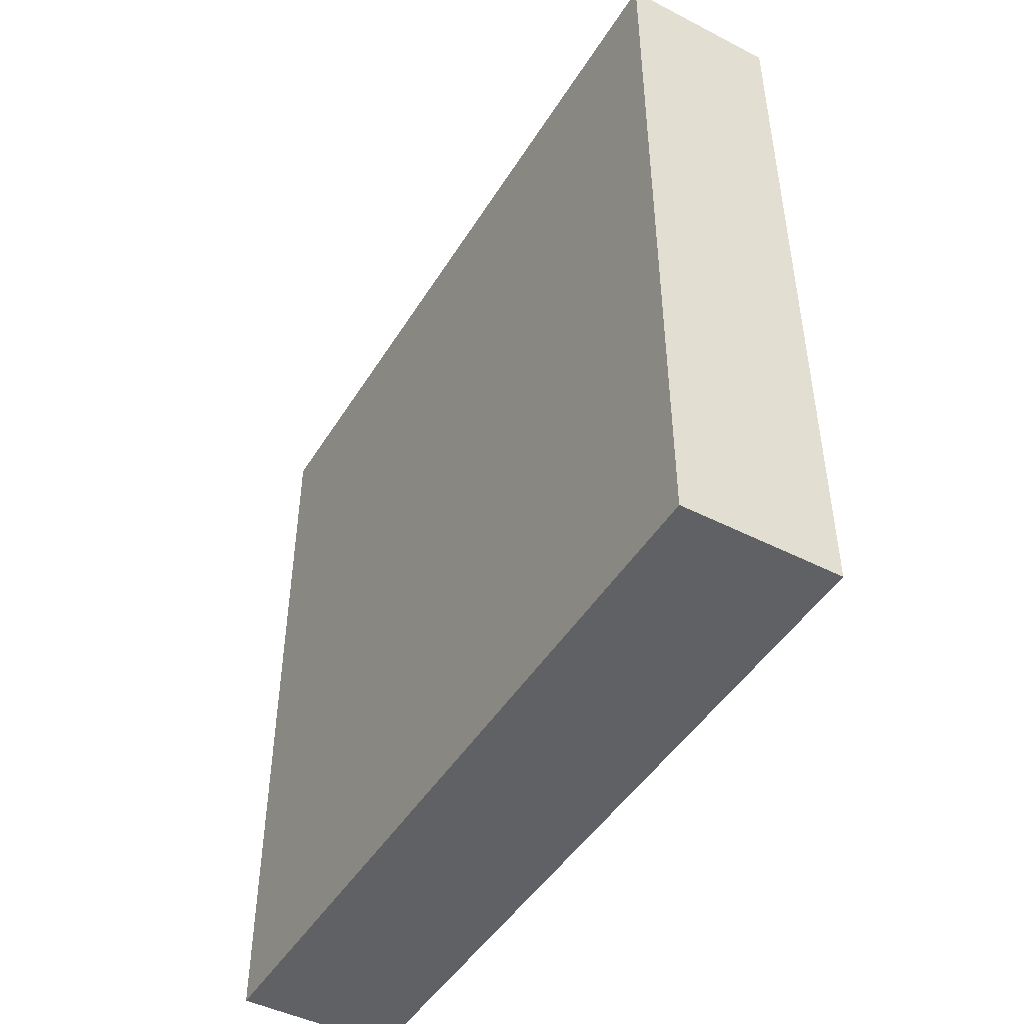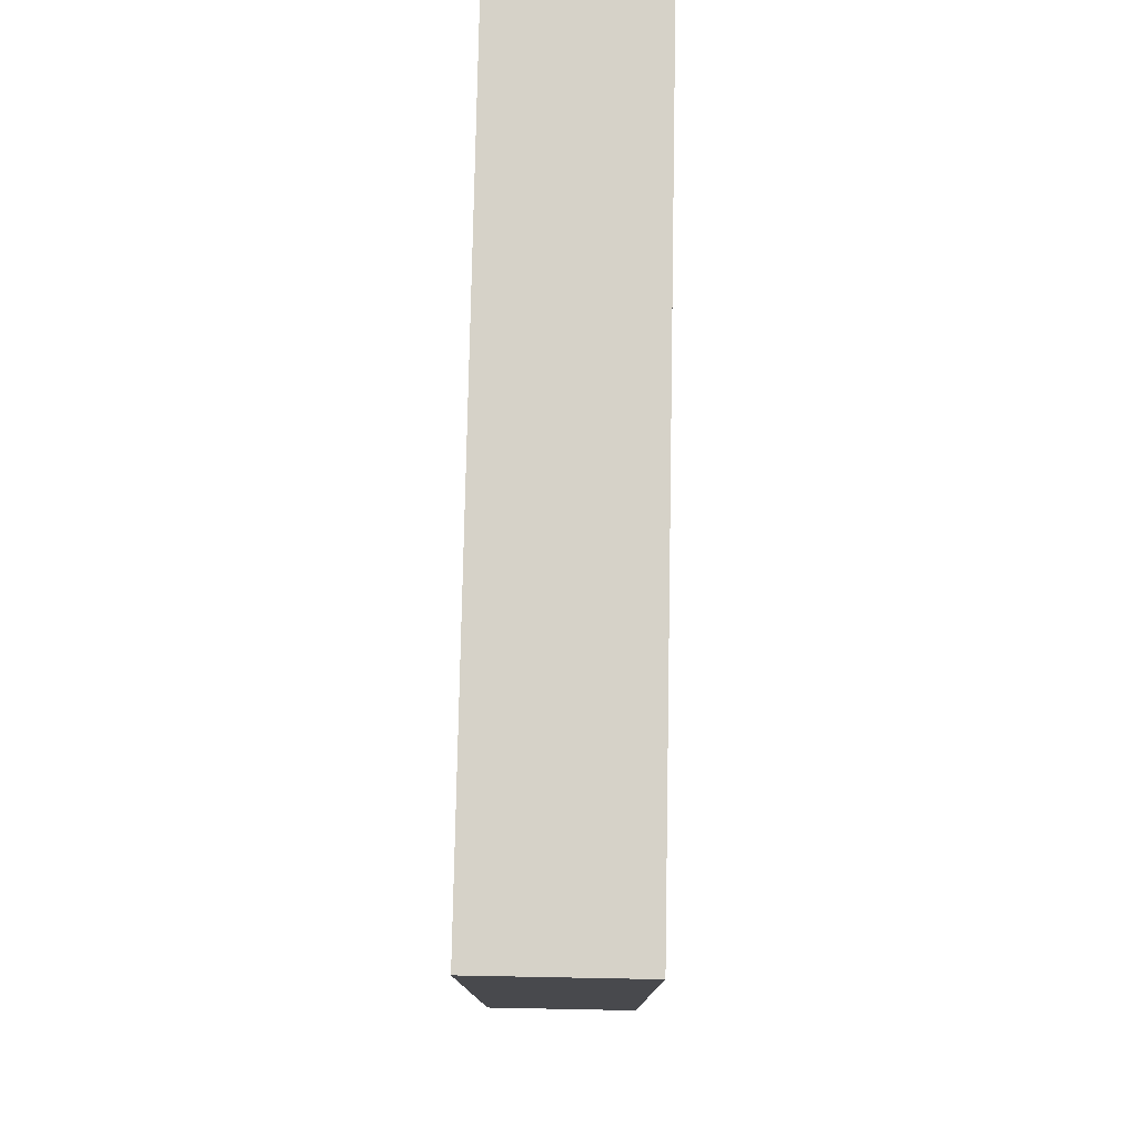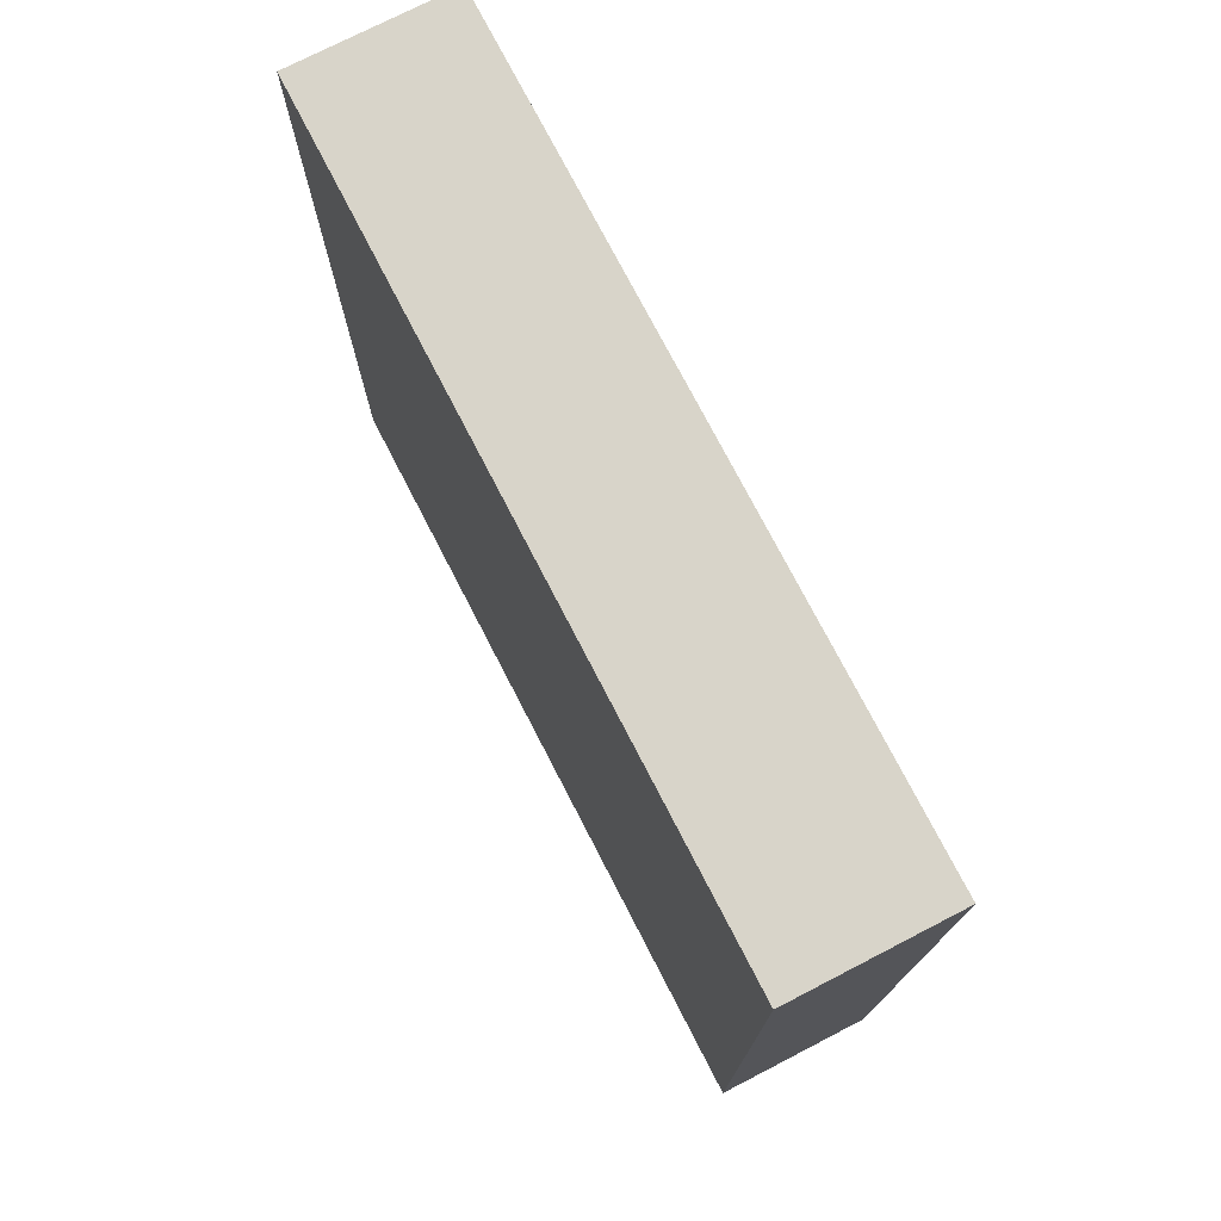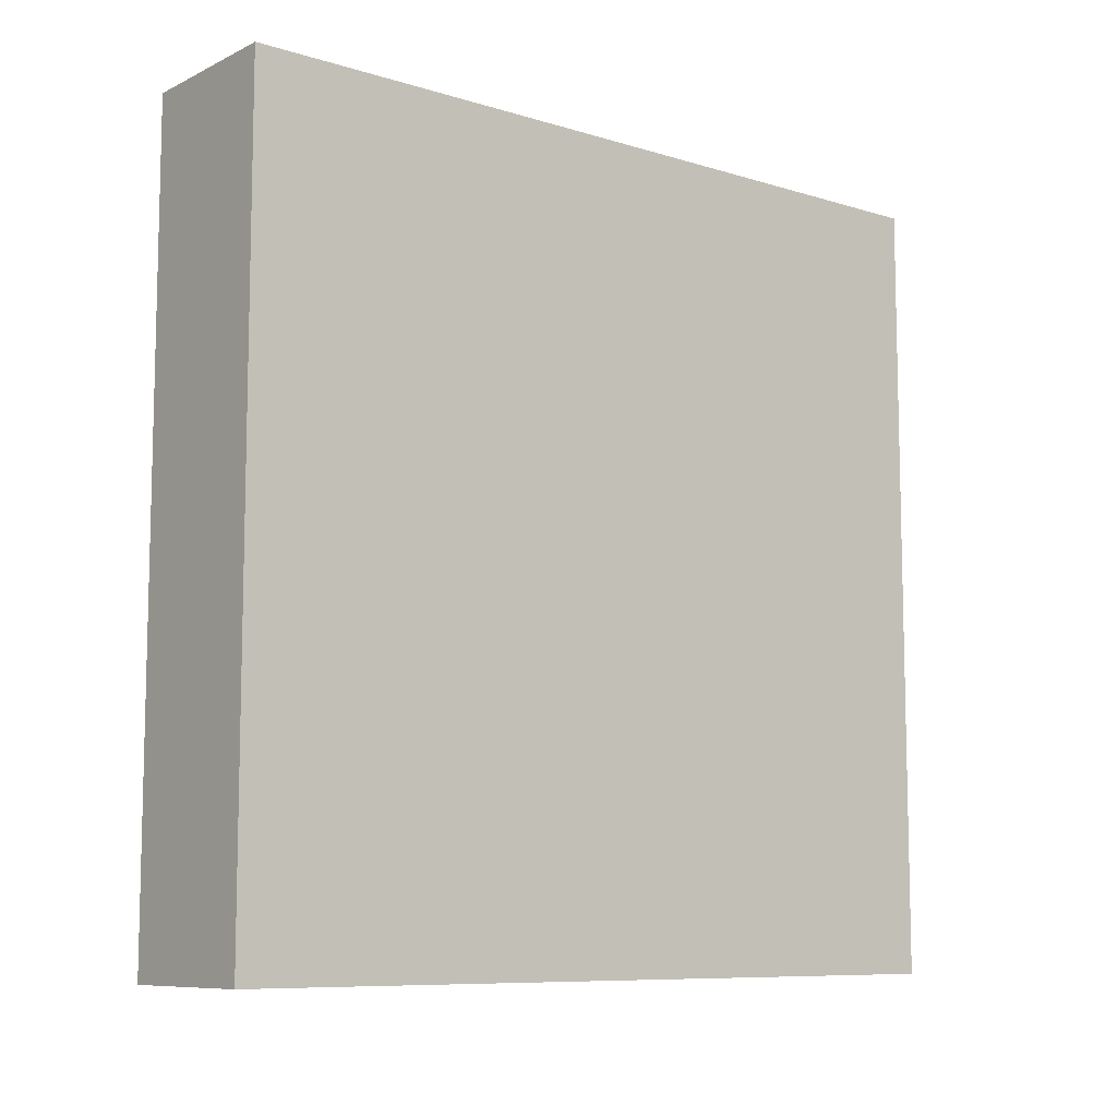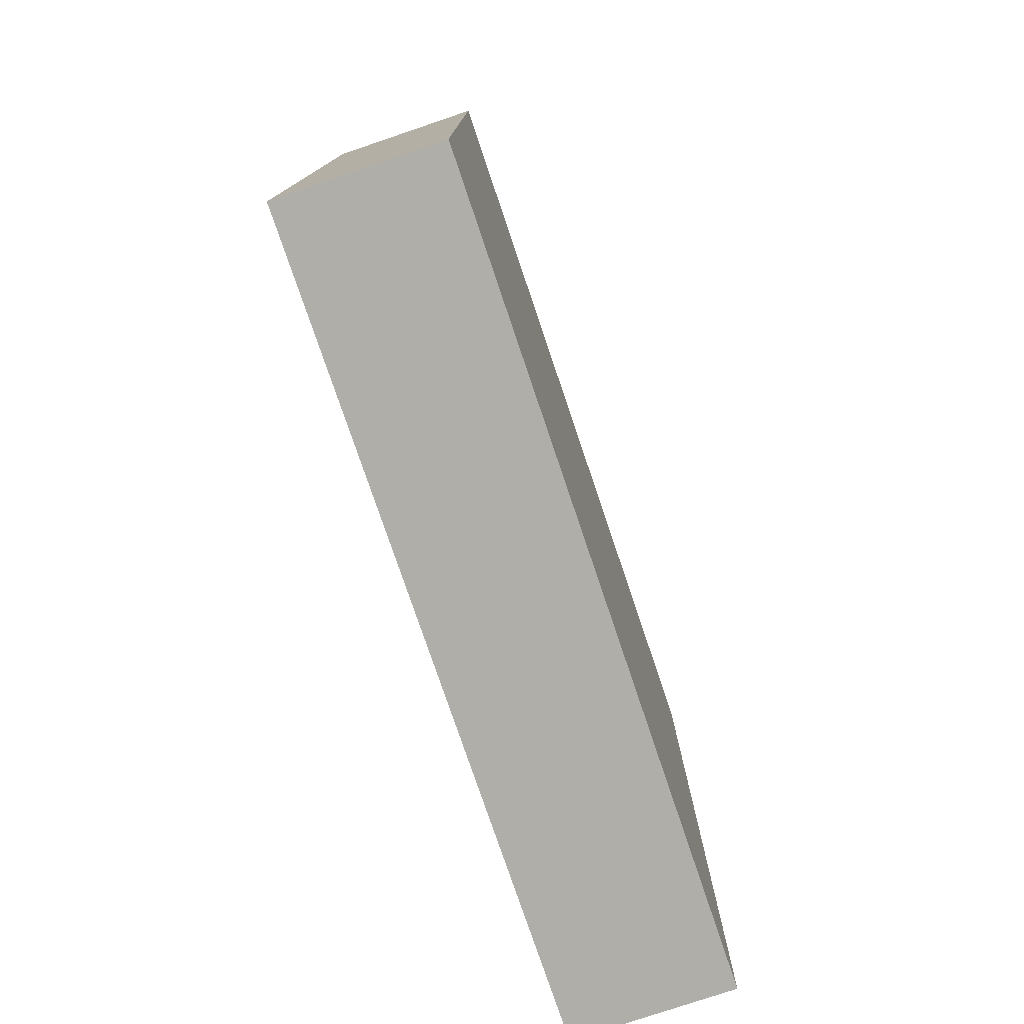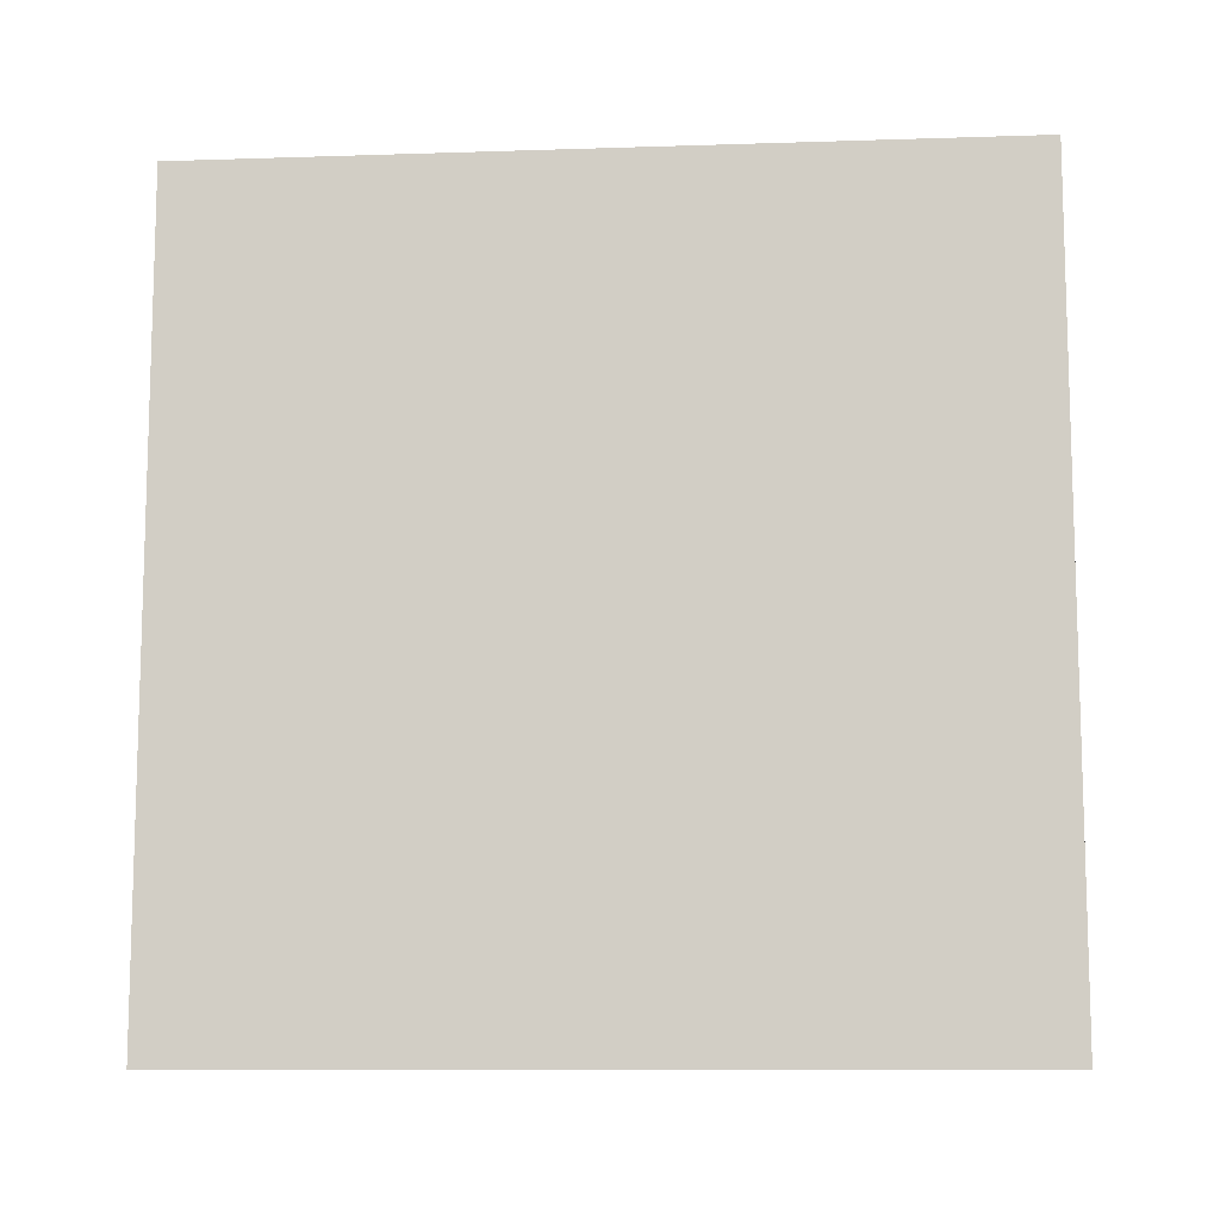
<metadata>
{"format":"obj","ext":"obj","renderer":"f3d","projection":"perspective","resolution":1024,"background":"white","views":[{"elev":-46.6,"azim":-30.2,"up":"+Y"},{"elev":77.6,"azim":-178.9,"up":"+Y"},{"elev":75.0,"azim":152.7,"up":"+Z"},{"elev":-8.9,"azim":51.0,"up":"+Z"},{"elev":-77.5,"azim":-161.3,"up":"+Y"},{"elev":-10.3,"azim":-85.3,"up":"+Z"}]}
</metadata>
<code>
v 0 83.53 28.34
v 0 63.17 16.58
v -20 67.73 9.66
v -20 13.15 100
v 0 83.26 58.91
v -20 40.4 10.7
v -20 42.09 83.27
v 0 81.67 39.74
v -20 27.13 10.57
v 0 0 12.23
v 0 56.47 31.11
v -20 77.49 11.68
v 0 9.533 100
v 0 70.35 0
v 0 10.92 92.21
v -7.659 0 100
v -10.23 100 100
v -8.93 0 12.06
v -9.53 0 0
v 0 69.64 41.82
v 0 89.19 11.39
v -8.184 100 53.01
v 0 76.29 49.9
v -20 77.48 87.53
v -20 86.43 76.48
v 0 100 45.26
v 0 14.09 22.04
v 0 8.736 13.18
v -20 13.29 74.31
v -20 23.04 82.14
v -11.3 7.988 100
v -8.374 17.17 100
v -11.19 100 79.73
v 0 91.6 90.79
v -20 88.06 12.59
v -20 80.64 18.98
v 0 0 23.59
v -9.785 78.14 100
v 0 50.96 10.11
v -10.03 100 41.78
v -9.865 40.19 0
v -11.7 100 28.64
v -20 88.82 89.34
v 0 48.3 21.95
v -20 70.77 19.41
v 0 92.7 25
v -20 0 18.79
v 0 11.08 59.59
v 0 11.37 83.1
v -20 35.46 71.72
v -20 0 33.23
v 0 36.49 26.76
v 0 45.62 0
v -10.01 55.04 0
v 0 82.69 0
v 0 51.14 74.34
v -7.957 25.04 0
v -20 54.1 29.18
v 0 0 87.77
v -20 59.33 100
v -10.01 100 13.82
v 0 20.7 90.33
v 0 38.55 65.47
v 0 43.65 35.77
v 0 58.73 100
v -20 100 100
v 0 34 100
v -20 34.68 20.91
v -20 33.4 0
v 0 49.18 87.89
v -20 13.15 39.32
v 0 37.2 77.42
v 0 52.34 59.71
v -20 100 53.18
v -20 63.55 0
v -20 58.11 15.87
v 0 42.71 50.28
v -20 100 25.13
v -20 34.91 100
v -20 66.01 30.42
v -20 77.31 28.44
v -20 16.55 89.36
v 0 100 0
v 0 87.57 49.52
v 0 100 100
v 0 27.56 20.5
v 0 0 100
v -20 0 100
v -9.94 71.89 0
v 0 86.31 69.23
v 0 0 0
v -20 100 0
v -20 89.35 22.21
v -8.933 66.96 100
v -20 0 45.93
v -20 53.02 64.43
v 0 20.48 100
v -20 0 0
v 0 71.49 28.48
v -20 100 70.41
v -20 53.71 87.71
v -20 65.2 63.5
v -20 86.01 50.12
v -20 49.59 40.11
v -20 29.05 33.13
v -20 14.39 62.36
v -20 76.28 60.51
v 0 11.8 34.31
v 0 58.17 0
v -20 13.84 28.36
v -20 0 58.57
v -20 24.41 45.89
v -8.12 88.3 0
v 0 0 50.67
v -20 37.5 44.92
v 0 76.41 76.6
v -20 46.92 100
v -20 45.42 53.53
v -20 100 12.23
v 0 24.08 66.34
v -9.591 100 0
v -20 57.91 54.19
v 0 31.76 54.14
v 0 72.71 100
v 0 19.98 54.49
v 0 80.24 88.89
v 0 33.44 40.58
v 0 0 76.94
v 0 91.01 36.95
v -20 24.05 72.7
v -20 23.01 21.08
v -20 88.12 34.22
v -20 79.92 0
v 0 65.45 87.07
v 0 100 32.44
v 0 20.44 43.17
v -20 82.25 100
v -9.744 28.49 100
v 0 31.52 0
v 0 65.09 54.92
v -9.412 100 66.54
v -20 72.41 74.31
v 0 35.38 89.43
v -9.924 0 86.19
v 0 75.38 65.07
v -20 50.15 0
v -20 70.08 100
v -20 41.82 31.07
v 0 76.63 14.15
v -20 100 39.21
v 0 25.97 31.88
v -20 11.29 12.38
v -20 18.02 0
v 0 62.66 67.61
v -20 40.22 91.09
v -20 0 69.46
v -20 61.29 76.42
v 0 45.29 100
v 0 91.06 79.64
v 0 100 57.94
v -20 70.53 50.71
v 0 11.17 48.61
v 0 100 71.43
v 0 100 85.2
v 0 0 63.66
v -9.882 0 41.18
v 0 38.4 11.25
v 0 0 37.79
v 0 91.67 61.48
v -20 40.3 63.7
v 0 24.71 81.46
v -20 74.79 37.37
v 0 16.36 0
v -9.863 89.77 100
v 0 55.07 45.44
v -20 46.86 18.07
v -20 23.26 100
v -9.066 12 0
v 0 22.85 10.89
v 0 100 16.92
v -20 62.06 40.66
v 0 86.92 100
v -20 86.81 64.04
v -20 47.95 74.61
v -8.183 0 27.82
v -20 32.85 54.64
v -20 11.94 51.13
v -20 21.96 55.55
v -20 26.35 64.17
v -9.837 53.06 100
v -20 65.77 87.67
v -9.983 40.49 100
v -10.9 0 52.87
v -10.89 100 89.85
v -9.643 0 69.98
v -20 29.87 91.84
v -20 32.42 81.98
v -20 0 82.08
v 0 12.04 71.81
v -20 100 84.19
v -20 92.05 100
f 47 98 18
f 91 19 178
f 91 18 19
f 175 11 20
f 84 23 8
f 133 92 113
f 61 121 119
f 126 134 116
f 56 154 134
f 83 180 21
f 135 46 180
f 141 160 22
f 40 22 26
f 23 140 20
f 175 20 140
f 177 196 82
f 29 30 130
f 31 32 4
f 88 31 4
f 16 13 31
f 97 32 13
f 100 25 200
f 103 183 74
f 145 90 116
f 169 90 5
f 79 196 177
f 198 82 29
f 129 84 8
f 84 129 26
f 108 27 151
f 173 179 28
f 67 138 97
f 49 15 59
f 194 164 33
f 164 163 33
f 92 119 121
f 53 39 167
f 44 167 39
f 176 76 146
f 99 20 11
f 81 45 80
f 99 149 1
f 46 129 1
f 39 2 44
f 55 21 149
f 39 109 2
f 98 47 152
f 45 3 76
f 19 18 98
f 45 12 3
f 120 48 125
f 177 4 32
f 162 125 48
f 4 177 82
f 137 147 38
f 140 23 145
f 65 94 190
f 84 5 23
f 49 171 62
f 131 105 68
f 112 186 115
f 188 112 187
f 176 58 76
f 118 96 122
f 37 168 185
f 93 132 78
f 77 73 63
f 45 76 80
f 115 118 104
f 173 178 57
f 131 9 152
f 92 35 119
f 101 184 7
f 63 120 123
f 124 126 182
f 124 182 38
f 70 72 56
f 69 9 6
f 90 163 159
f 159 34 126
f 77 64 175
f 153 9 69
f 78 119 93
f 135 180 42
f 26 160 84
f 36 35 12
f 46 1 21
f 38 182 174
f 147 191 60
f 45 36 12
f 19 98 178
f 42 150 40
f 10 37 18
f 38 174 137
f 84 169 5
f 10 28 37
f 124 94 65
f 112 105 71
f 141 100 33
f 145 5 90
f 75 146 76
f 43 200 25
f 46 135 129
f 83 21 55
f 156 198 29
f 17 194 66
f 135 26 129
f 144 198 195
f 164 85 34
f 125 136 123
f 53 139 41
f 182 34 85
f 201 43 137
f 35 93 119
f 113 55 89
f 58 148 104
f 65 190 158
f 12 35 133
f 91 178 173
f 68 176 6
f 200 43 66
f 45 81 36
f 83 113 121
f 93 36 81
f 163 164 159
f 11 175 64
f 63 56 72
f 102 122 96
f 87 16 59
f 8 1 129
f 148 68 105
f 40 74 22
f 56 63 73
f 165 195 193
f 176 68 148
f 157 191 142
f 127 123 136
f 5 145 23
f 3 75 76
f 85 174 182
f 72 171 120
f 77 127 64
f 146 6 176
f 80 172 81
f 170 184 96
f 78 132 150
f 52 64 127
f 32 31 13
f 101 157 184
f 150 42 78
f 174 17 201
f 152 47 110
f 90 169 163
f 144 59 16
f 148 105 115
f 102 161 122
f 146 75 54
f 4 82 88
f 156 195 198
f 95 111 187
f 178 153 57
f 189 106 130
f 77 123 127
f 156 111 195
f 194 33 200
f 168 114 166
f 111 95 193
f 128 195 165
f 111 193 195
f 163 160 141
f 196 197 30
f 168 108 162
f 120 199 48
f 85 164 194
f 153 98 152
f 156 29 106
f 27 28 179
f 20 99 8
f 62 97 15
f 107 102 142
f 101 7 155
f 143 67 62
f 119 78 61
f 168 37 108
f 110 71 105
f 197 155 7
f 13 87 15
f 200 66 194
f 28 27 37
f 118 115 186
f 68 6 9
f 144 128 59
f 79 192 117
f 86 27 179
f 96 118 170
f 146 69 6
f 143 62 171
f 32 97 138
f 91 173 28
f 54 89 109
f 153 178 98
f 169 84 160
f 69 41 57
f 69 57 153
f 160 26 22
f 116 134 154
f 146 54 41
f 127 151 52
f 166 185 168
f 68 9 131
f 20 8 23
f 55 113 83
f 158 70 65
f 137 24 147
f 107 183 103
f 128 144 195
f 133 89 75
f 157 101 191
f 161 103 172
f 158 192 67
f 171 49 199
f 67 192 138
f 138 177 32
f 114 165 193
f 73 140 154
f 114 193 166
f 141 33 163
f 197 130 30
f 51 110 47
f 115 104 148
f 200 33 100
f 14 149 2
f 64 44 11
f 130 106 29
f 110 51 71
f 67 143 158
f 187 71 95
f 88 198 144
f 123 77 63
f 112 188 186
f 50 170 189
f 75 3 133
f 147 60 94
f 92 133 35
f 149 21 1
f 127 136 151
f 12 133 3
f 94 38 147
f 122 161 181
f 91 28 10
f 52 44 64
f 111 156 106
f 10 18 91
f 121 113 92
f 14 2 109
f 179 167 86
f 89 133 113
f 73 77 175
f 18 185 47
f 125 123 120
f 126 116 159
f 190 117 192
f 165 114 48
f 48 199 165
f 160 163 169
f 56 134 70
f 108 37 27
f 139 179 173
f 97 62 67
f 107 142 183
f 175 140 73
f 25 183 142
f 63 72 120
f 142 191 24
f 158 143 70
f 142 24 25
f 105 131 110
f 117 155 79
f 152 110 131
f 158 190 192
f 72 70 143
f 100 74 183
f 134 65 70
f 61 42 180
f 72 143 171
f 183 25 100
f 177 138 79
f 22 74 141
f 1 8 99
f 109 39 53
f 99 2 149
f 21 180 46
f 121 61 83
f 96 157 102
f 180 83 61
f 150 103 74
f 30 82 196
f 101 60 191
f 60 190 94
f 186 170 118
f 148 58 176
f 132 81 172
f 14 109 89
f 150 132 103
f 201 66 43
f 80 58 181
f 100 141 74
f 173 57 139
f 181 104 122
f 139 57 41
f 172 80 181
f 78 42 61
f 35 36 93
f 26 135 40
f 54 75 89
f 109 53 54
f 30 29 82
f 69 146 41
f 197 196 155
f 42 40 135
f 58 80 76
f 150 74 40
f 93 81 132
f 44 2 11
f 65 134 124
f 99 11 2
f 34 182 126
f 124 38 94
f 114 168 162
f 201 137 174
f 162 136 125
f 197 7 50
f 44 52 167
f 60 101 117
f 41 54 53
f 155 117 101
f 191 147 24
f 117 190 60
f 43 24 137
f 136 162 108
f 154 145 116
f 162 48 114
f 90 159 116
f 53 167 139
f 153 152 9
f 52 86 167
f 112 115 105
f 107 103 161
f 86 151 27
f 172 181 161
f 108 151 136
f 155 196 79
f 145 154 140
f 192 79 138
f 56 73 154
f 151 86 52
f 96 184 157
f 139 167 179
f 157 142 102
f 118 122 104
f 34 159 164
f 104 181 58
f 134 126 124
f 185 18 37
f 50 184 170
f 85 194 17
f 51 47 185
f 17 174 85
f 51 185 166
f 88 144 16
f 106 189 188
f 88 16 31
f 186 188 189
f 13 15 97
f 187 112 71
f 62 15 49
f 106 187 111
f 14 55 149
f 188 187 106
f 14 89 55
f 51 95 71
f 59 15 87
f 186 189 170
f 87 13 16
f 50 189 130
f 50 130 197
f 184 50 7
f 198 88 82
f 128 165 199
f 199 120 171
f 43 25 24
f 66 201 17
f 132 172 103
f 102 107 161
f 95 51 166
f 95 166 193
f 128 199 49
f 59 128 49

</code>
